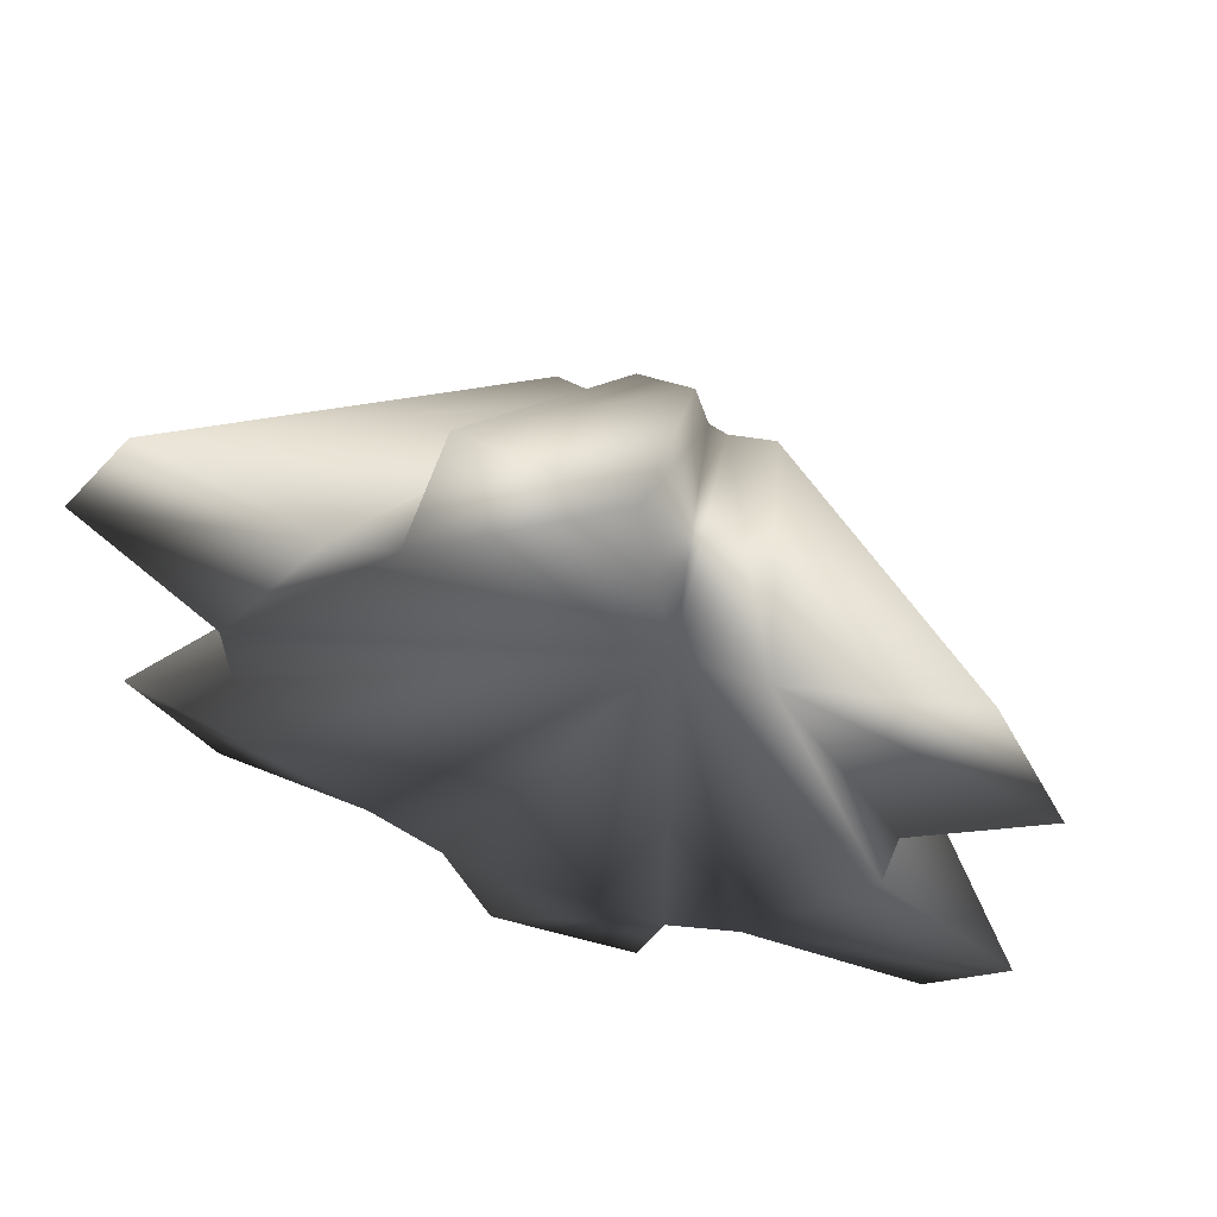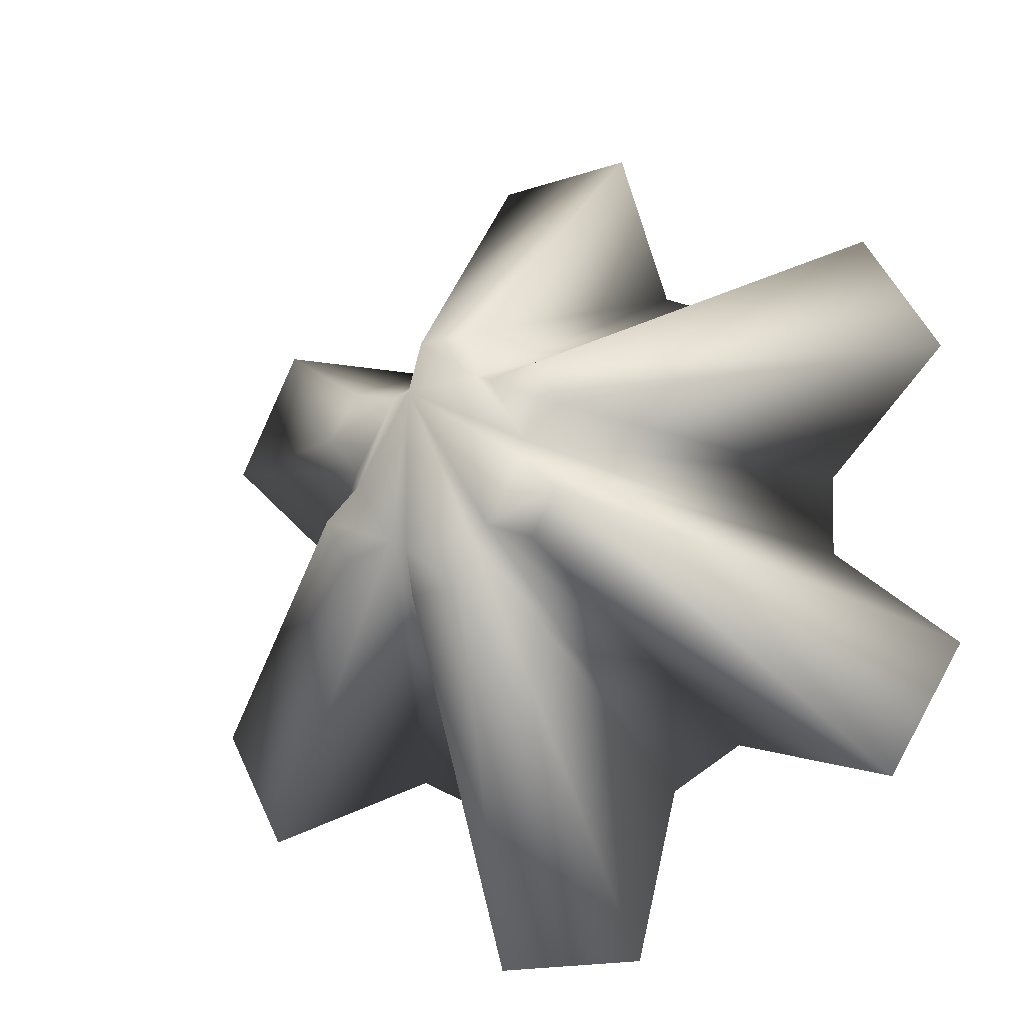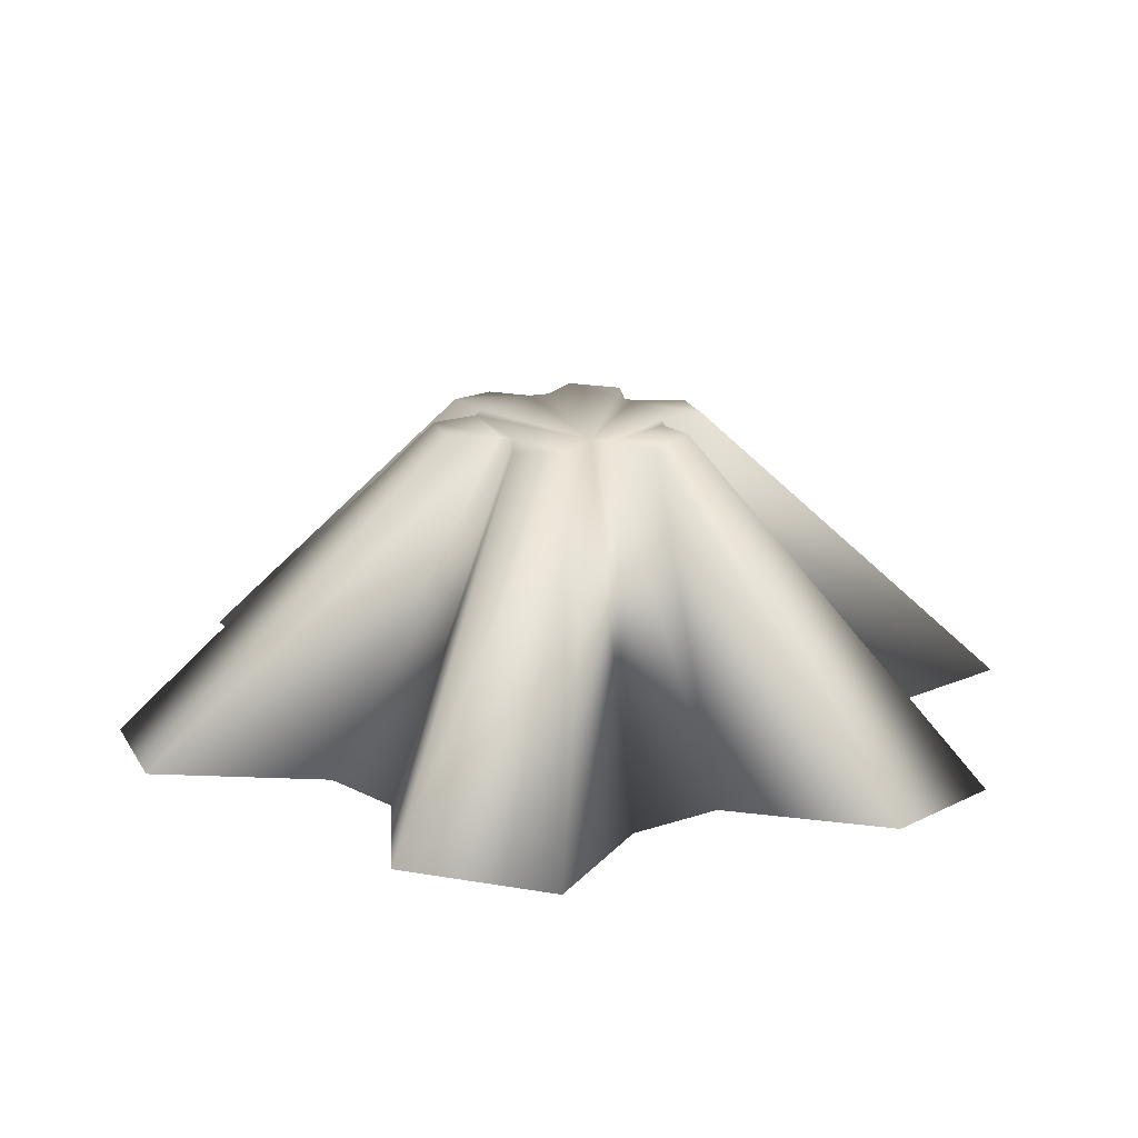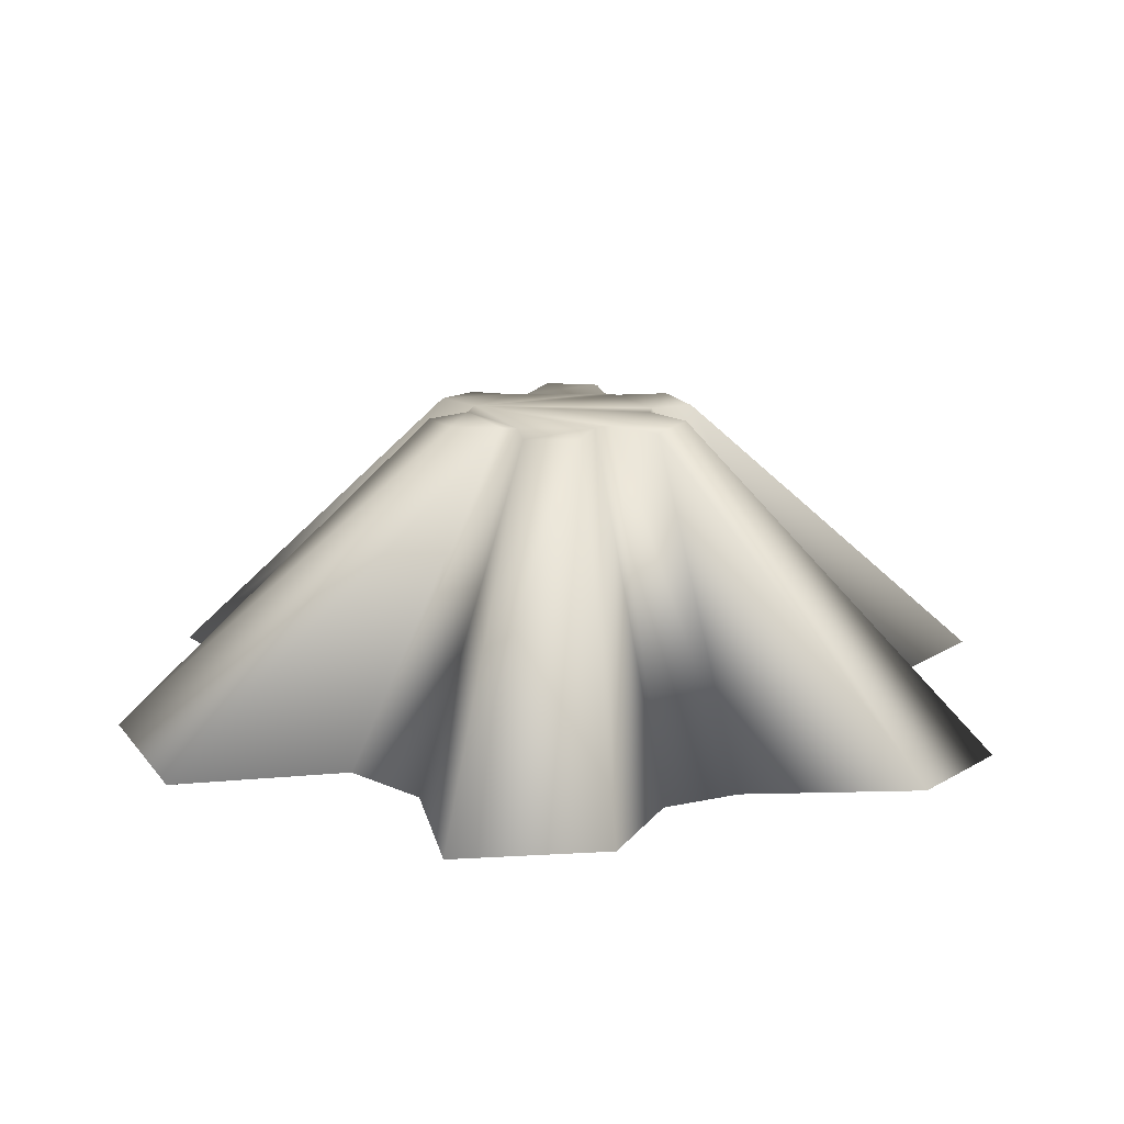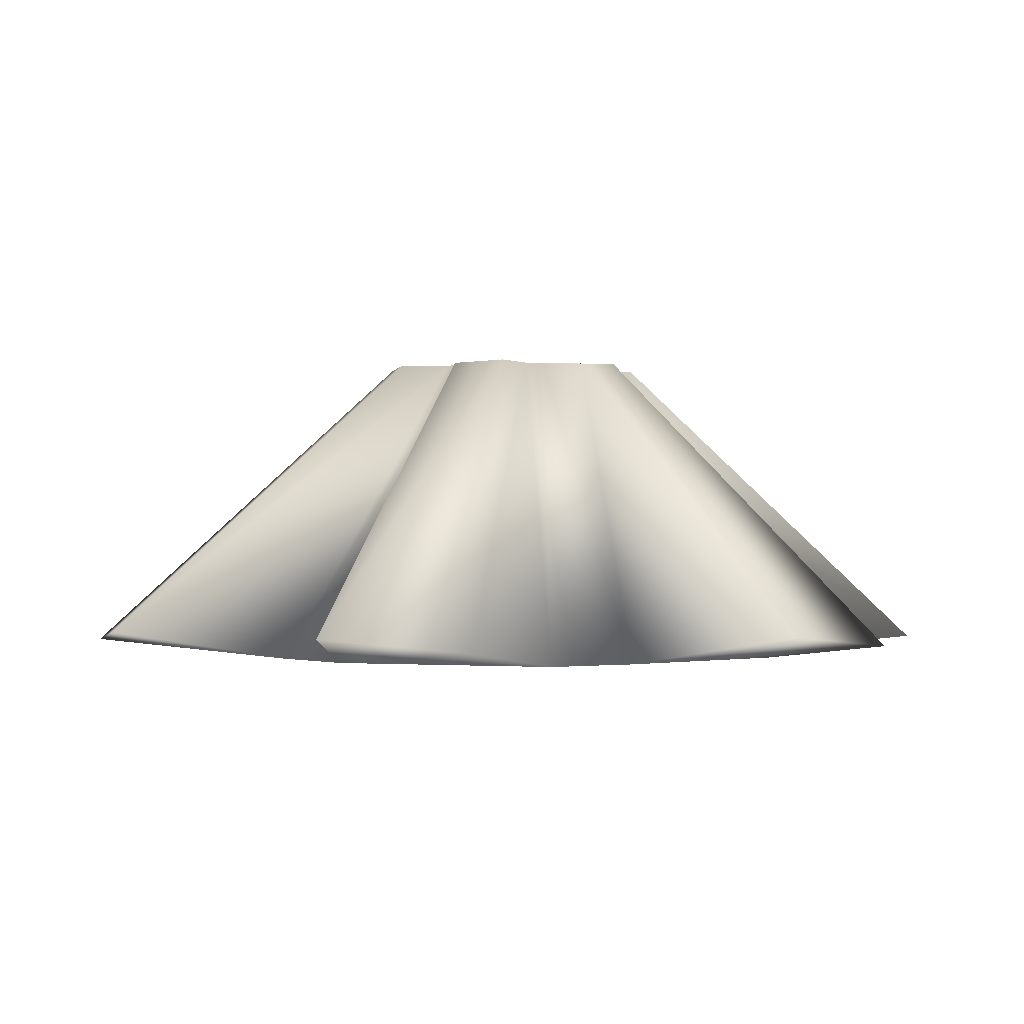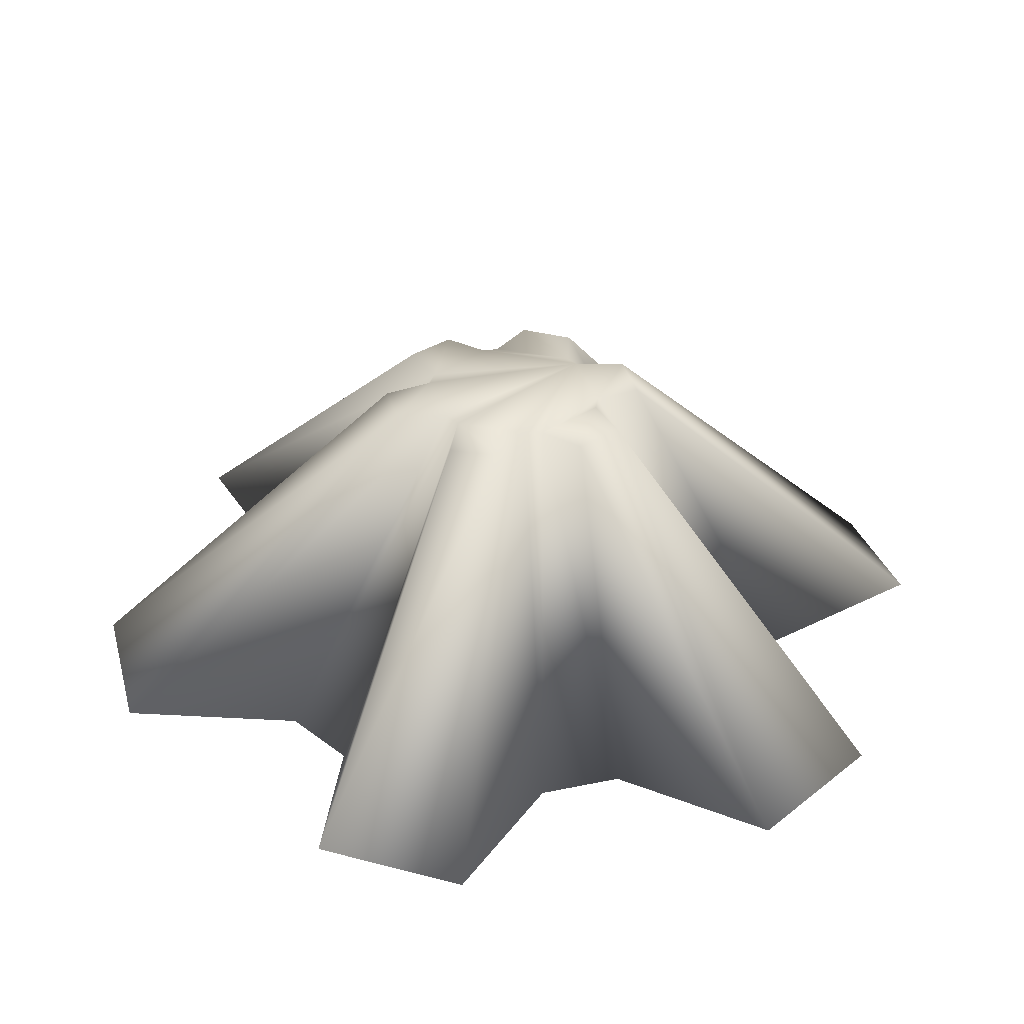
<metadata>
{"format":"obj","ext":"obj","renderer":"f3d","projection":"perspective","resolution":1024,"background":"white","views":[{"elev":61.9,"azim":19.5,"up":"+Z"},{"elev":-19.7,"azim":-153.5,"up":"+Z"},{"elev":18.5,"azim":10.1,"up":"+Y"},{"elev":15.9,"azim":123.6,"up":"+Y"},{"elev":-1.3,"azim":-165.9,"up":"+Y"},{"elev":33.8,"azim":-104.4,"up":"+Y"}]}
</metadata>
<code>
g rPickup_Lod1_01
v 4.397 23.14 -5.915
v 8.409 23.14 -7.151
v 30.07 0.05285 -23.81
v 15.96 0.05284 -19.47
v 9.836 23.14 -4.679
v 35.08 0.05285 -15.12
v 9.836 23.14 -4.679
v 6.76 23.14 -1.822
v 24.27 0.05285 -5.082
v 35.08 0.05285 -15.12
v 6.76 23.14 -1.822
v 6.76 23.14 0.7541
v 24.27 0.05286 3.973
v 24.27 0.05285 -5.082
v 6.76 23.14 0.7541
v 9.836 23.14 3.611
v 35.08 0.05286 14.01
v 24.27 0.05286 3.973
v 9.836 23.14 3.611
v 8.409 23.14 6.083
v 30.07 0.05286 22.7
v 35.08 0.05286 14.01
v 4.397 23.14 4.847
v 15.96 0.05286 18.36
v 4.397 23.14 4.847
v 2.166 23.14 6.135
v 8.121 0.05286 22.89
v 15.96 0.05286 18.36
v 2.166 23.14 6.135
v 1.23 23.14 10.23
v 4.832 0.05286 37.27
v 8.121 0.05286 22.89
v 1.23 23.14 10.23
v -1.625 23.14 10.23
v -5.202 0.05286 37.27
v 4.832 0.05286 37.27
v -1.625 23.14 10.23
v -2.56 23.14 6.135
v -8.491 0.05285 22.89
v -5.202 0.05286 37.27
v -2.56 23.14 6.135
v -4.8 23.14 4.852
v -16.36 0.05285 18.38
v -8.491 0.05285 22.89
v -8.798 23.14 6.08
v -30.42 0.05285 22.69
v -8.798 23.14 6.08
v -10.23 23.14 3.608
v -35.44 0.05284 14
v -30.42 0.05285 22.69
v -10.23 23.14 3.608
v -7.162 23.14 0.7589
v -24.67 0.05284 3.99
v -35.44 0.05284 14
v -7.162 23.14 0.7589
v -7.162 23.14 -1.827
v -24.67 0.05284 -5.099
v -24.67 0.05284 3.99
v -7.162 23.14 -1.827
v -10.23 23.14 -4.676
v -35.44 0.05283 -15.11
v -24.67 0.05284 -5.099
v -10.23 23.14 -4.676
v -8.798 23.14 -7.148
v -30.42 0.05283 -23.8
v -35.44 0.05283 -15.11
v -4.8 23.14 -5.92
v -16.36 0.05284 -19.49
v -4.8 23.14 -5.92
v -2.56 23.14 -7.212
v -8.491 0.05283 -24.03
v -16.36 0.05284 -19.49
v -2.56 23.14 -7.212
v -1.625 23.14 -11.29
v -5.202 0.05283 -38.36
v -8.491 0.05283 -24.03
v -1.625 23.14 -11.29
v 1.23 23.14 -11.29
v 4.832 0.05283 -38.36
v -5.202 0.05283 -38.36
v 2.166 23.14 -7.212
v 8.121 0.05284 -24.03
v 24.27 0.05286 3.973
v 24.27 0.05285 -5.082
v 24.27 0.05285 -5.082
v 15.96 0.05284 -19.47
v 8.121 0.05284 -24.03
v -8.491 0.05283 -24.03
v 8.121 0.05286 22.89
v -24.67 0.05284 -5.099
v 8.121 0.05286 22.89
v 8.121 0.05286 22.89
v -8.491 0.05285 22.89
v -16.36 0.05285 18.38
v -8.491 0.05283 -24.03
v -16.36 0.05285 18.38
v 15.96 0.05284 -19.47
v 8.121 0.05286 22.89
v 4.832 0.05286 37.27
f 25 26 27
f 27 28 25
f 28 27 85
f 86 85 27
f 27 87 86
f 87 27 88
f 88 89 68
f 90 68 89
f 68 90 66
f 68 64 67
f 64 68 65
f 66 65 68
f 65 66 63
f 63 64 65
f 5 6 2
f 3 2 6
f 2 3 1
f 4 1 3
f 1 4 81
f 82 81 4
f 81 82 78
f 79 78 82
f 78 79 77
f 80 77 79
f 4 3 6
f 95 80 82
f 79 82 80
f 21 19 20
f 19 21 22
f 24 22 21
f 22 24 83
f 84 83 24
f 24 20 23
f 20 24 21
f 45 46 42
f 43 42 46
f 42 43 41
f 44 41 43
f 53 94 54
f 94 53 93
f 92 93 53
f 53 51 52
f 51 53 54
f 9 7 8
f 7 9 10
f 97 10 9
f 49 47 48
f 47 49 50
f 96 50 49
f 57 55 56
f 55 57 58
f 91 58 57
f 13 11 12
f 11 13 14
f 17 15 16
f 15 17 18
f 31 29 30
f 29 31 32
f 35 33 34
f 33 35 36
f 39 37 38
f 37 39 40
f 99 40 39
f 98 99 39
f 61 59 60
f 59 61 62
f 71 69 70
f 69 71 72
f 75 73 74
f 73 75 76
v 6.76 23.14 0.7541
v 6.76 23.14 -1.822
v 4.397 23.14 4.847
v 2.166 23.14 6.135
v 9.836 23.14 3.611
v 8.409 23.14 6.083
v 4.397 23.14 -5.915
v 2.166 23.14 -7.212
v -2.56 23.14 -7.212
v -4.8 23.14 -5.92
v -7.162 23.14 -1.827
v -7.162 23.14 0.7589
v -2.56 23.14 6.135
v -4.8 23.14 4.852
v -1.625 23.14 -11.29
v 1.23 23.14 -11.29
v -10.23 23.14 3.608
v -8.798 23.14 6.08
v -10.23 23.14 -4.676
v -8.798 23.14 -7.148
v 9.836 23.14 -4.679
v 8.409 23.14 -7.151
v 1.23 23.14 10.23
v -1.625 23.14 10.23
v 9.15 26.11 -8.396
v 4.6 26.18 -7.19
v 31.61 0.2237 -26.72
v 16.32 -2.317 -21.73
v 11.33 26.05 -4.205
v 38.25 -0.8677 -15.01
v 8.123 26.11 -1.344
v 26.72 -1.863 -3.994
v 8.376 25.95 0.132
v 27.21 -0.9121 2.84
v 11.12 26.18 3.627
v 38.25 -0.8677 13.9
v 8.78 25.95 7.778
v 31.61 0.2219 25.61
v 4.703 26 6.47
v 16.29 -1.169 21.41
v 3.057 26.24 6.855
v 9.623 -2.621 24.1
v 1.86 26.18 11.35
v 6.512 -0.8683 39.96
v -2.908 25.95 11.4
v -6.95 0.2211 40.06
v -3.733 26.06 7.146
v -10.83 -1.522 24.6
v -5.066 25.95 6.563
v -16.85 -0.9209 21.49
v -9.541 26.11 7.328
v -31.96 0.224 25.6
v -11.72 26.05 3.135
v -38.6 -0.8687 13.89
v -8.525 26.11 0.2814
v -27.13 -1.861 2.903
v -8.301 26.21 -1.389
v -26.64 -2.48 -4.34
v -11.51 26.18 -4.693
v -38.6 -0.8686 -15
v -9.171 25.95 -8.841
v -31.96 0.2259 -26.71
v -5.023 26.22 -7.102
v -16.59 -2.478 -21.59
v -3.45 26.24 -7.932
v -9.991 -2.623 -25.24
v -2.254 26.18 -12.41
v -6.881 -0.868 -41.05
v 2.509 25.95 -12.46
v 6.579 0.2266 -41.15
v 3.081 26.21 -7.997
v 9.832 -2.478 -25.27
f 122 112 123
f 113 116 117
f 116 113 111
f 112 111 113
f 111 112 103
f 122 103 112
f 108 109 103
f 110 103 109
f 103 110 111
f 110 109 118
f 119 118 109
f 103 107 108
f 107 103 106
f 108 107 114
f 115 114 107
f 101 103 102
f 103 101 106
f 120 106 101
f 106 120 121
f 102 100 101
f 100 102 104
f 105 104 102
f 137 134 135
f 134 137 136
f 139 136 137
f 136 139 138
f 141 138 139
f 138 141 140
f 143 140 141
f 140 143 142
f 145 142 143
f 142 145 144
f 147 144 145
f 144 147 146
f 149 146 147
f 146 149 148
f 151 148 149
f 148 151 150
f 153 150 151
f 150 153 152
f 143 141 147
f 142 146 140
f 146 142 144
f 145 143 147
f 154 148 152
f 150 152 148
f 151 149 153
f 155 153 149
f 162 158 160
f 158 162 156
f 140 156 162
f 156 140 154
f 146 154 140
f 154 146 148
f 162 164 140
f 170 140 164
f 140 170 125
f 170 166 168
f 166 170 164
f 155 152 153
f 152 155 154
f 157 154 155
f 154 157 156
f 159 156 157
f 156 159 158
f 161 158 159
f 158 161 160
f 163 160 161
f 160 163 162
f 165 162 163
f 162 165 164
f 167 164 165
f 164 167 166
f 169 166 167
f 166 169 168
f 171 168 169
f 168 171 170
f 163 141 165
f 171 165 141
f 165 171 167
f 169 167 171
f 149 147 155
f 141 155 147
f 155 141 157
f 163 157 141
f 157 163 159
f 161 159 163
f 124 128 125
f 130 125 128
f 125 130 140
f 138 140 130
f 130 132 138
f 127 170 171
f 170 127 125
f 126 125 127
f 125 126 124
f 129 124 126
f 124 129 128
f 131 128 129
f 128 131 130
f 133 130 131
f 130 133 132
f 126 127 129
f 131 129 127
f 136 138 134
f 132 134 138
f 134 132 135
f 133 135 132
f 135 133 139
f 131 139 133
f 139 131 141
f 127 141 131
f 141 127 171
f 137 135 139

</code>
